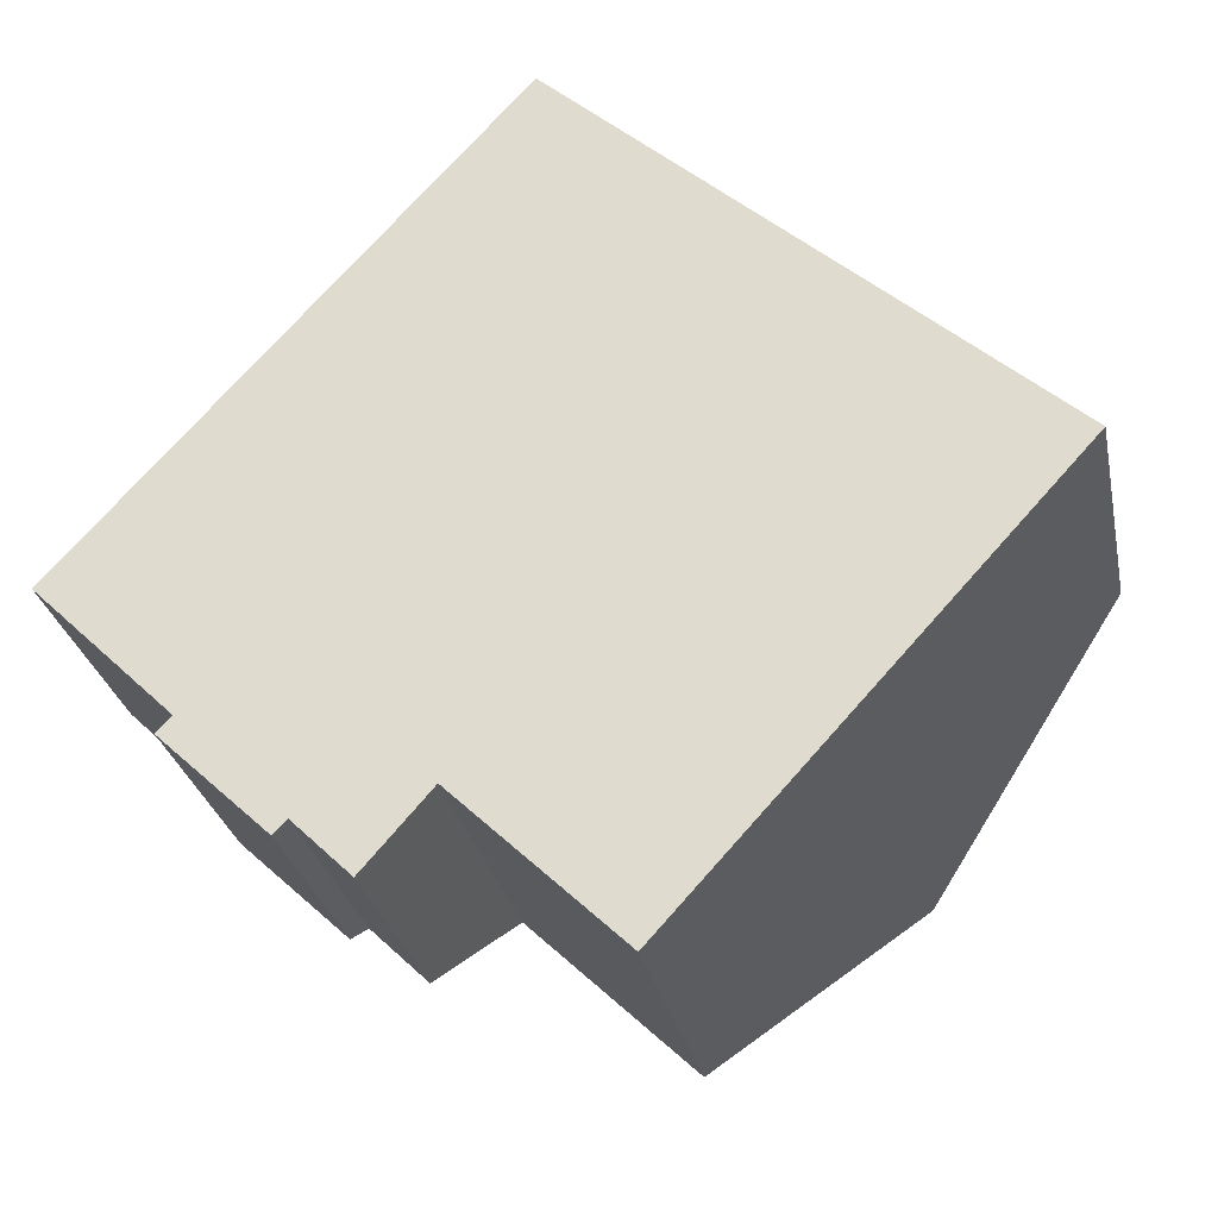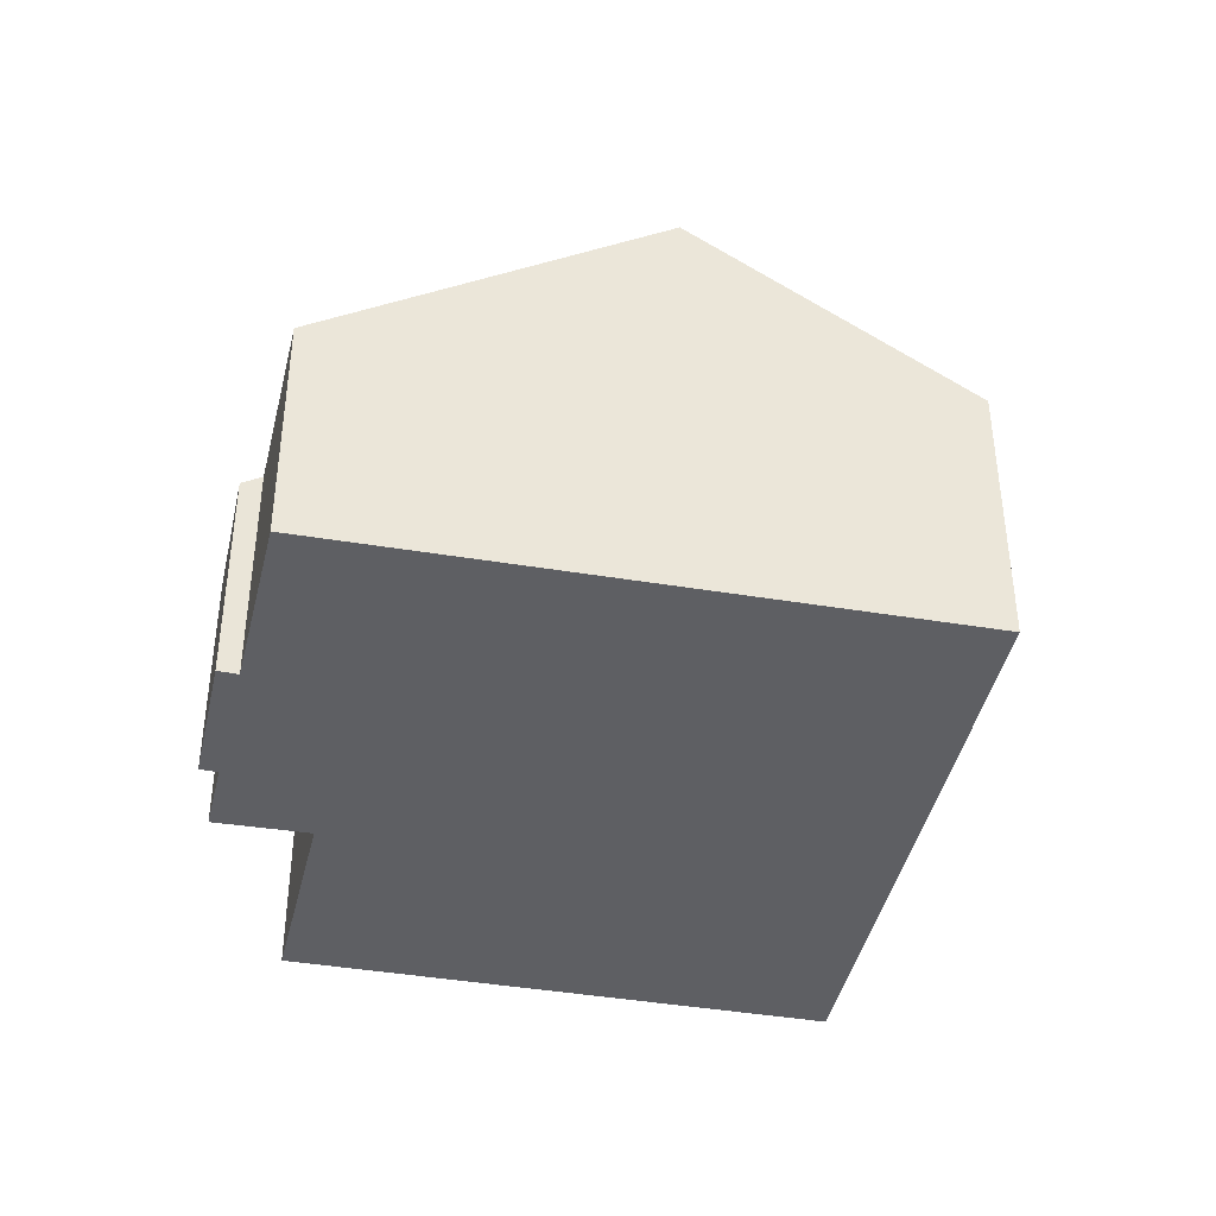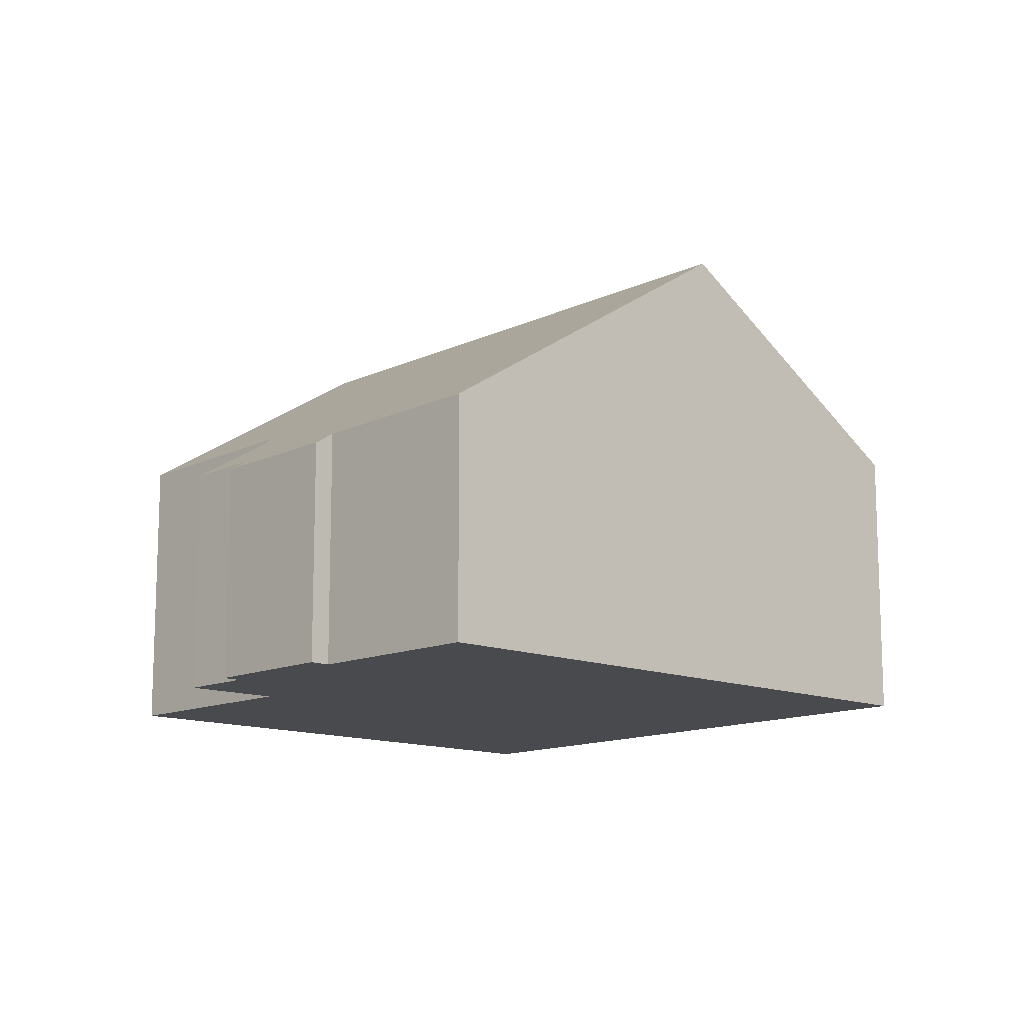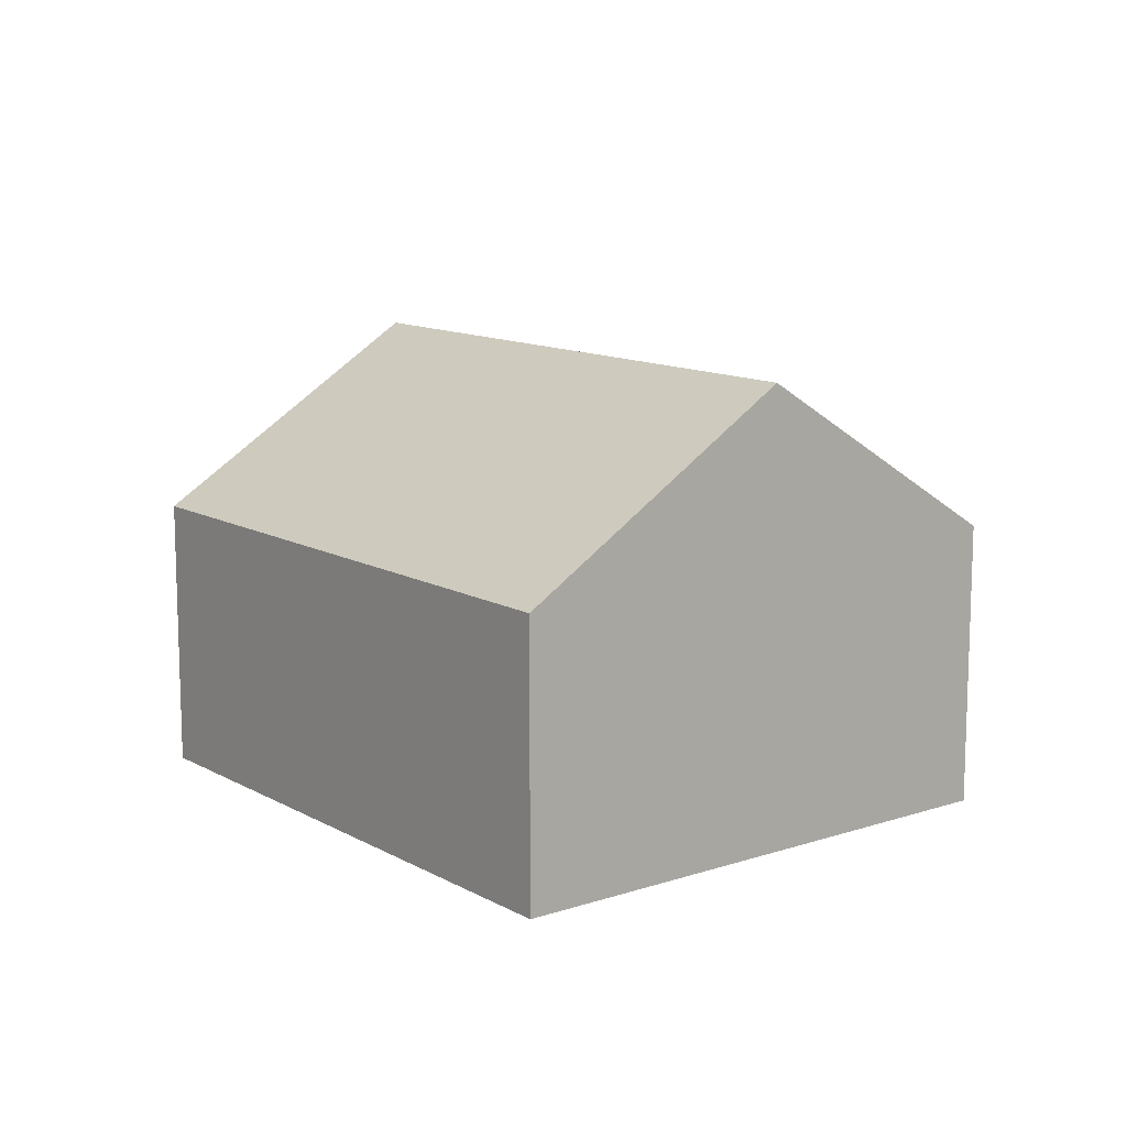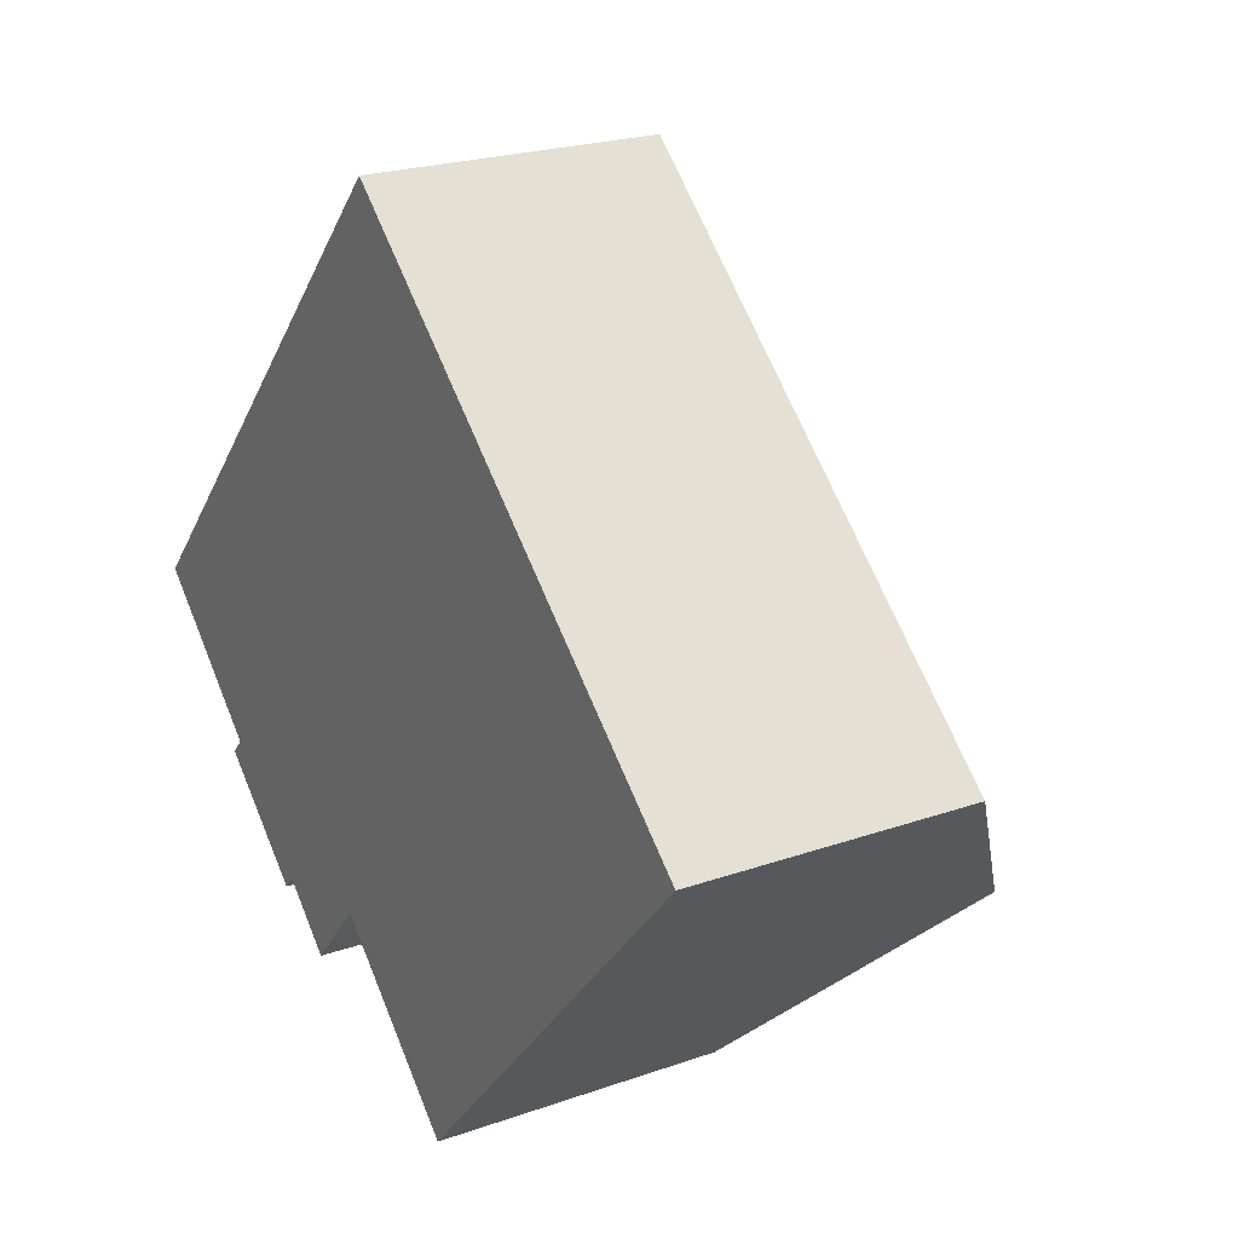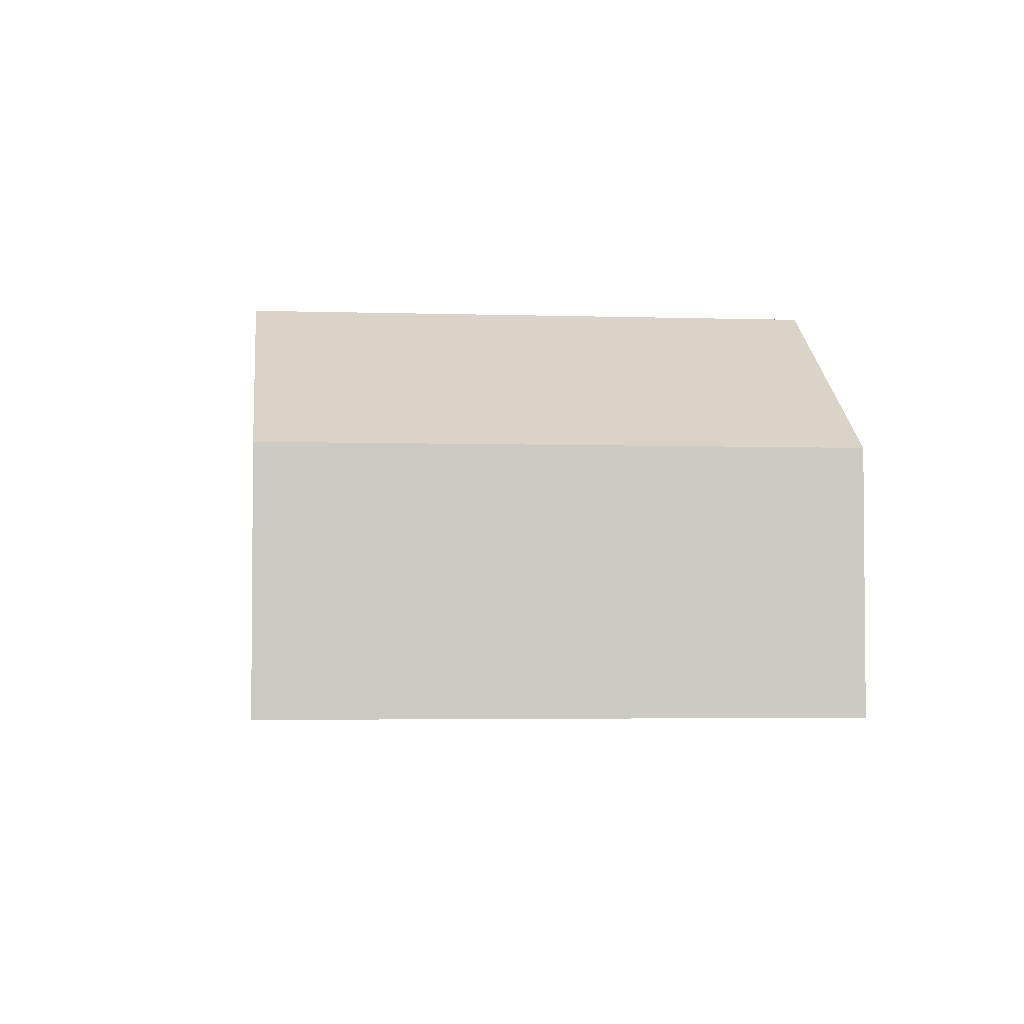
<metadata>
{"format":"obj","ext":"obj","renderer":"f3d","projection":"perspective","resolution":1024,"background":"white","views":[{"elev":-28.4,"azim":11.5,"up":"+Z"},{"elev":-41.0,"azim":-59.3,"up":"+Y"},{"elev":-13.0,"azim":-90.4,"up":"+Y"},{"elev":12.1,"azim":94.4,"up":"+Y"},{"elev":22.2,"azim":58.4,"up":"+Z"},{"elev":-3.4,"azim":35.8,"up":"+Y"}]}
</metadata>
<code>
v  2.668 1.79e-16 -2.923
v  1.602 9.598e-17 -1.567
v  1.425 1.07e-16 -1.748
v  2.824 1.692e-16 -2.763
v  3.492 2.092e-16 -3.416
v  4.265 1.551e-16 -2.534
v  2.797 -1.893e-16 3.092
v  10.67 -3.558e-17 0.5811
v  5.099 -3.451e-16 5.636
v  0 0 0
v  8.358 1.195e-16 -1.951
v  6.156 2.669e-16 -4.359
v  6.134e-05 2.882 -9.132e-05
v  1.602 2.83 -1.567
v  1.425 2.675 -1.748
v  2.668 2.653 -2.923
v  2.824 2.791 -2.763
v  3.492 2.769 -3.416
v  4.265 3.489 -2.534
v  6.157 3.439 -4.359
v  8.358 5.443 -1.951
v  10.67 3.336 0.581
v  5.099 3.336 5.636
v  2.797 5.443 3.091
g defaultobject
f 1 2 3
f 2 1 4
f 5 6 4
f 7 8 9
f 8 7 10
f 8 10 2
f 8 2 4
f 8 4 6
f 8 6 11
f 11 6 12
f 13 2 10
f 2 13 14
f 14 3 2
f 3 14 15
f 15 1 3
f 1 15 16
f 1 17 4
f 17 1 16
f 17 5 4
f 5 17 18
f 5 19 6
f 19 5 18
f 19 12 6
f 12 19 20
f 12 21 11
f 21 12 20
f 11 22 8
f 22 11 21
f 8 23 9
f 23 8 22
f 23 7 9
f 7 23 24
f 24 10 7
f 10 24 13
f 24 22 21
f 22 24 23
f 24 14 13
f 14 24 21
f 14 21 19
f 14 19 17
f 14 17 16
f 17 19 18
f 19 21 20
f 16 15 14

</code>
